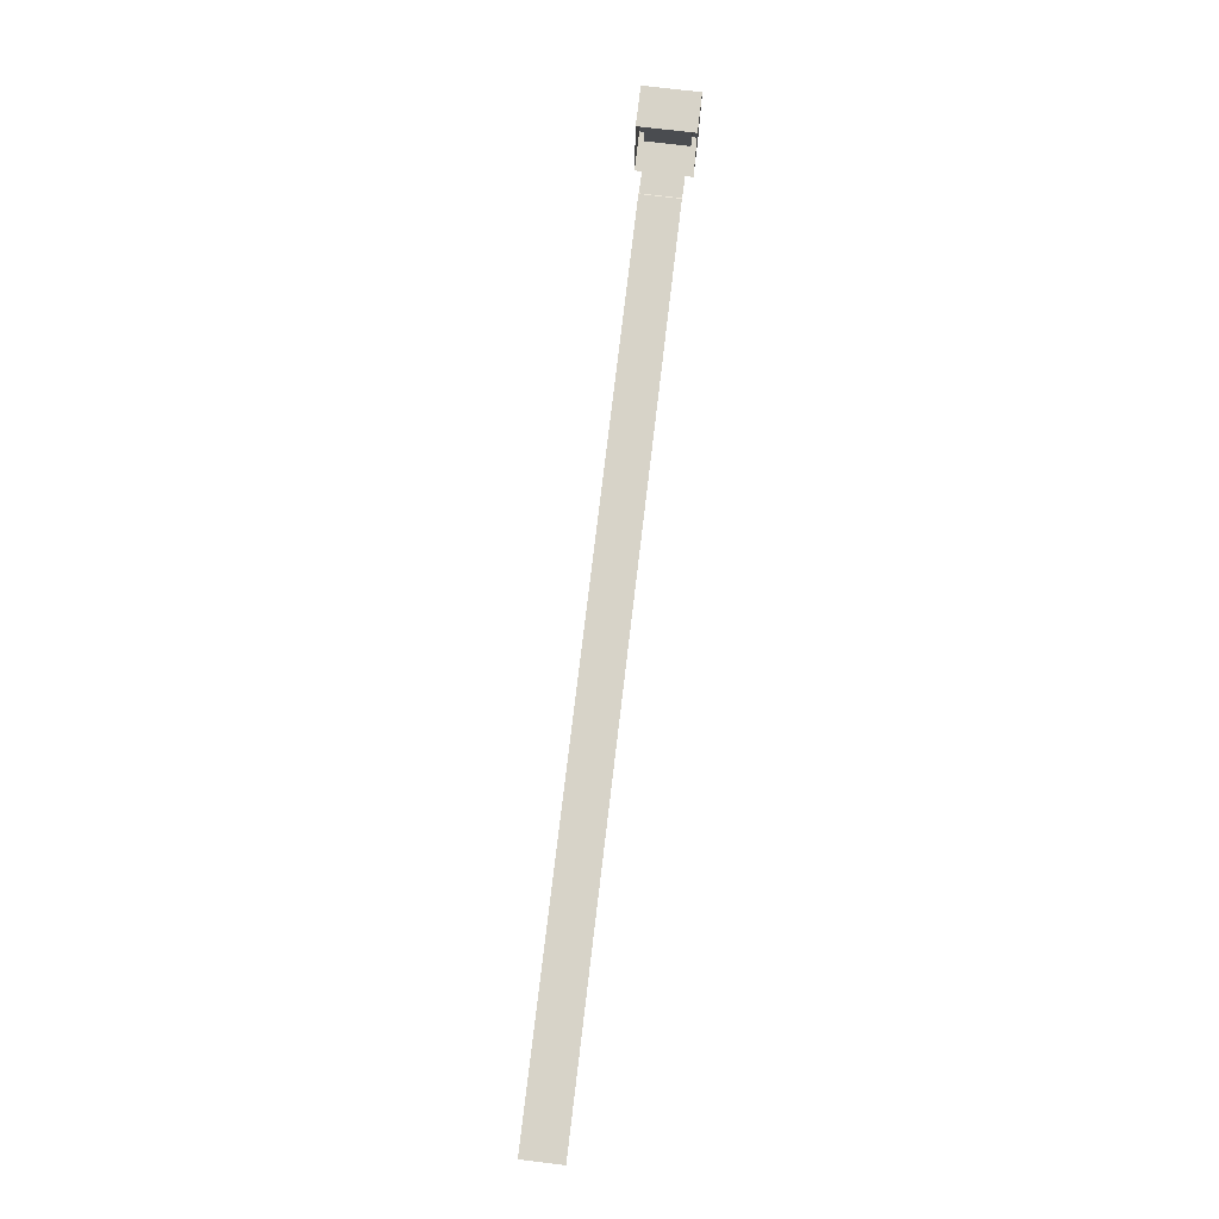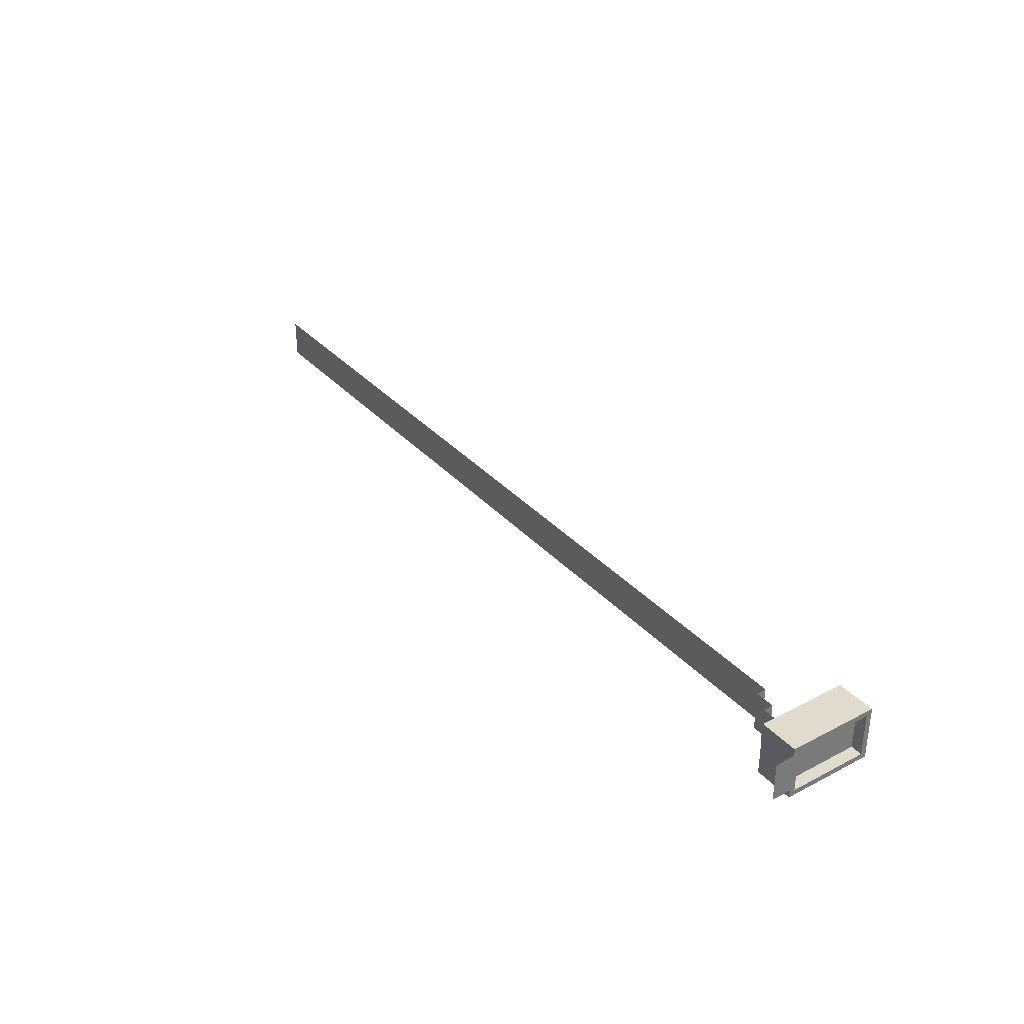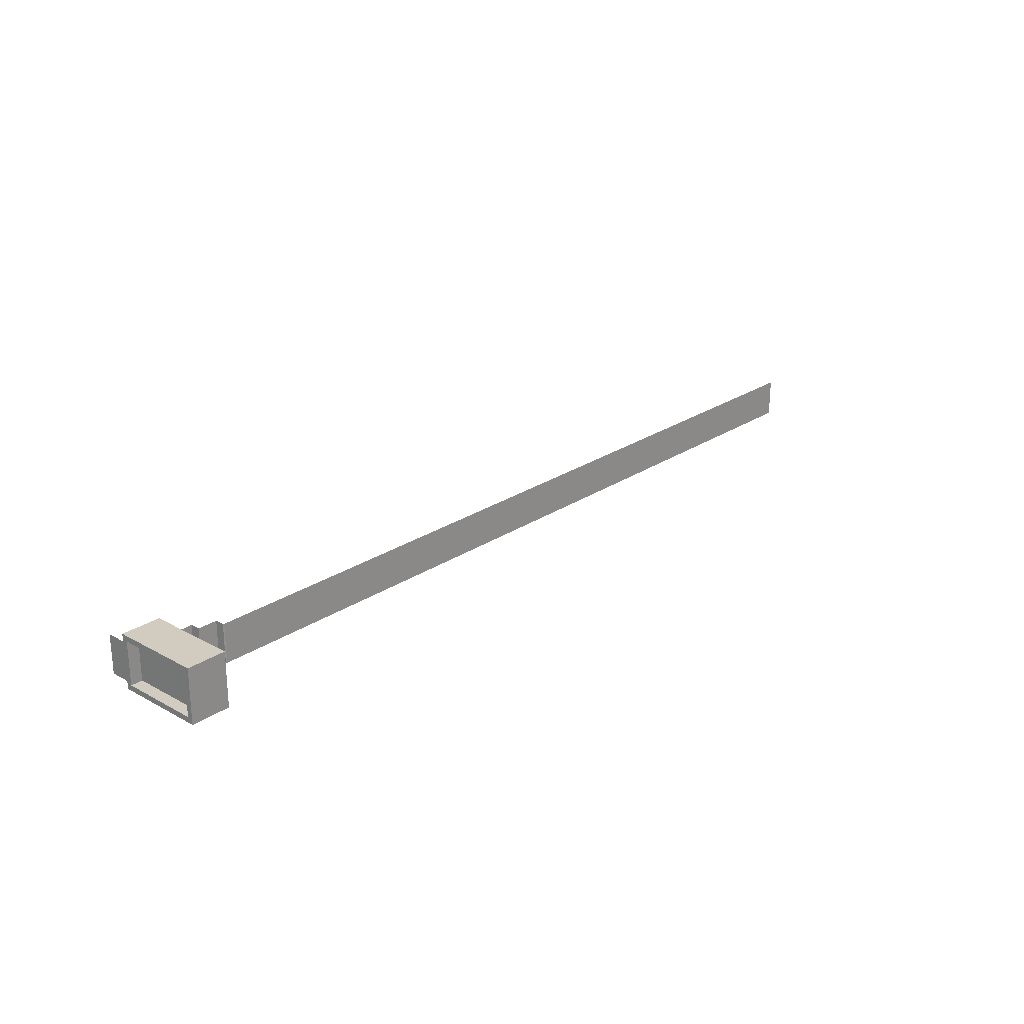
<metadata>
{"format":"obj","ext":"obj","renderer":"f3d","projection":"perspective","resolution":1024,"background":"white","views":[{"elev":76.9,"azim":-83.2,"up":"+Y"},{"elev":33.9,"azim":54.8,"up":"+Z"},{"elev":24.2,"azim":132.3,"up":"+Z"}]}
</metadata>
<code>
o Cube
v 0.5 2.659 -0.5593
v 0.5 0.6407 -0.5593
v 0.5 2.659 0.5493
v 0.5 0.6407 0.5493
v -0.5 2.8 -0.7
v -0.5 0.5 -0.7
v -0.5 2.8 0.69
v -0.5 0.5 0.69
v 0.5 2.8 -0.7
v 0.5 0.5 -0.7
v 0.5 2.8 0.69
v 0.5 0.5 0.69
v 0.2006 2.659 -0.5593
v 0.2006 0.6407 -0.5593
v 0.2006 2.659 0.5493
v 0.2006 0.6407 0.5493
f 9 5 7 11
f 12 11 7 8
f 6 10 12 8
f 1 3 15 13
f 6 5 9 10
f 1 2 10 9
f 4 3 11 12
f 3 1 9 11
f 2 4 12 10
f 14 13 15 16
f 2 1 13 14
f 4 2 14 16
f 3 4 16 15
o Cube.001
v 0.5 0.5 -0.5
v 0.5 0 -0.5
v 0.5 0.5 0.5
v 0.5 0 0.5
v 0 0.5 0.5
v 0 0.5 -0.5
v -23 1.5 0.5
v -23 1.5 -0.5
v 0 0.5 0.5
v -2 1.5 0.5
v 0 0.75 0.5
v -0.5 0.75 0.5
v -0.5 1 0.5
v -1 1 0.5
v -1 1.25 0.5
v -1.5 1.25 0.5
v -2 1.5 -0.5
v 0 0.5 -0.5
v -1.5 1.25 -0.5
v -1 1.25 -0.5
v -1 1 -0.5
v -0.5 1 -0.5
v -0.5 0.75 -0.5
v 0 0.75 -0.5
v -1.5 1.487 0.5
v -1.525 1.5 0.5
v -1.525 1.5 -0.5
v -1.5 1.487 -0.5
f 18 17 19 20
f 17 22 21 19
f 21 22 34 25
f 33 24 23 26
f 44 41 32 35
f 35 32 31 36
f 36 31 30 37
f 37 30 29 38
f 38 29 28 39
f 39 28 27 40
f 40 27 25 34
f 41 44 43 42
f 33 26 42 43

</code>
